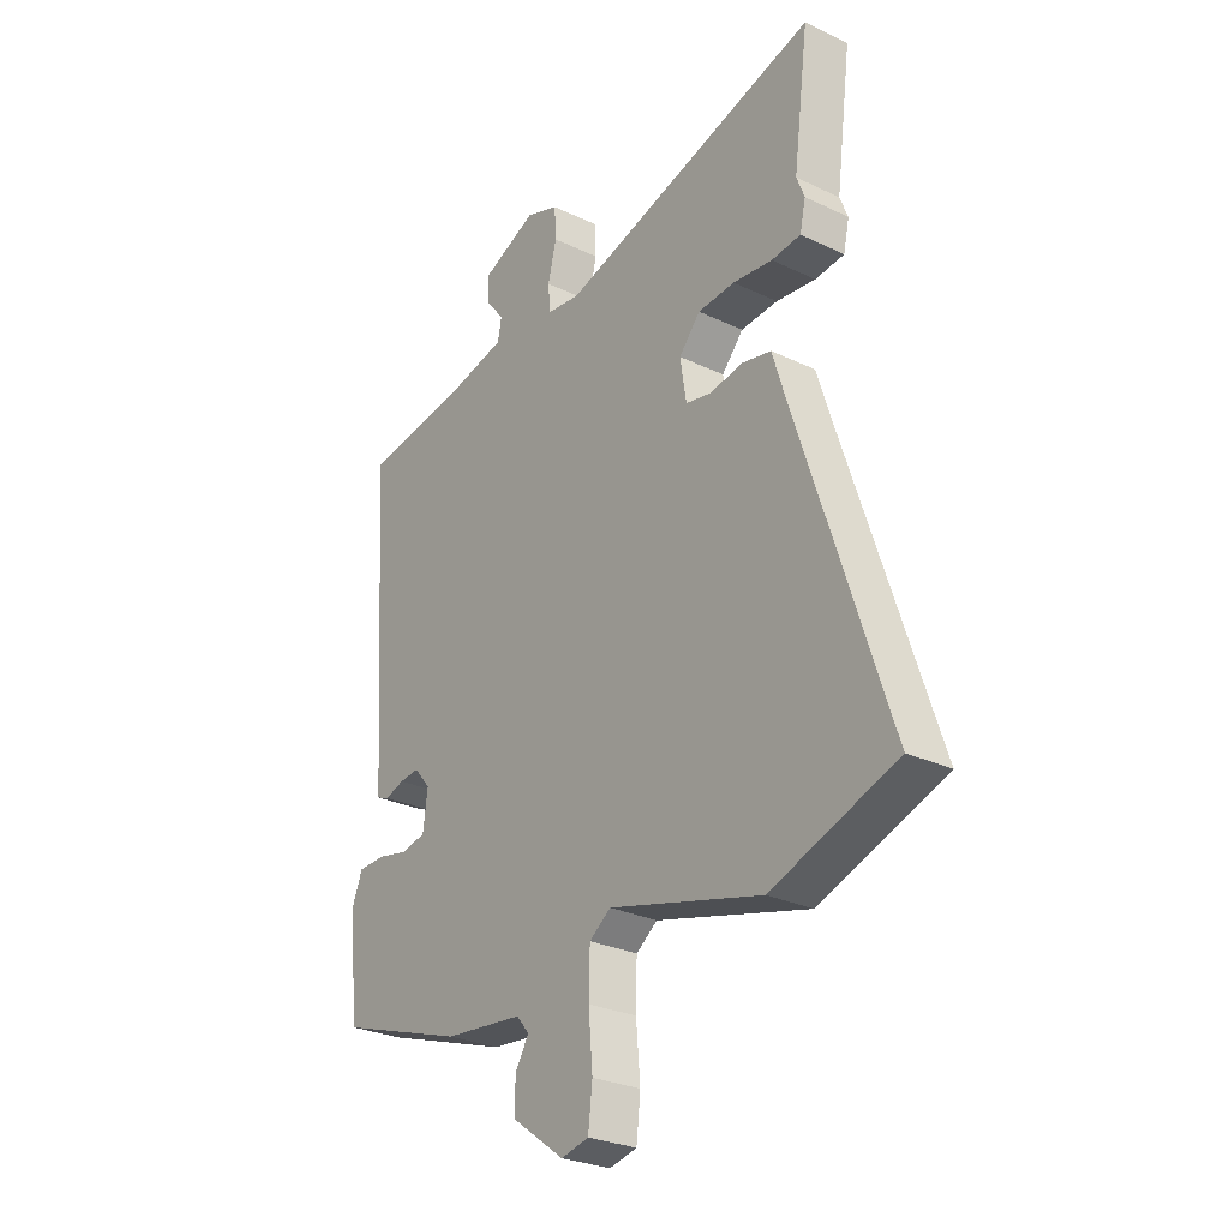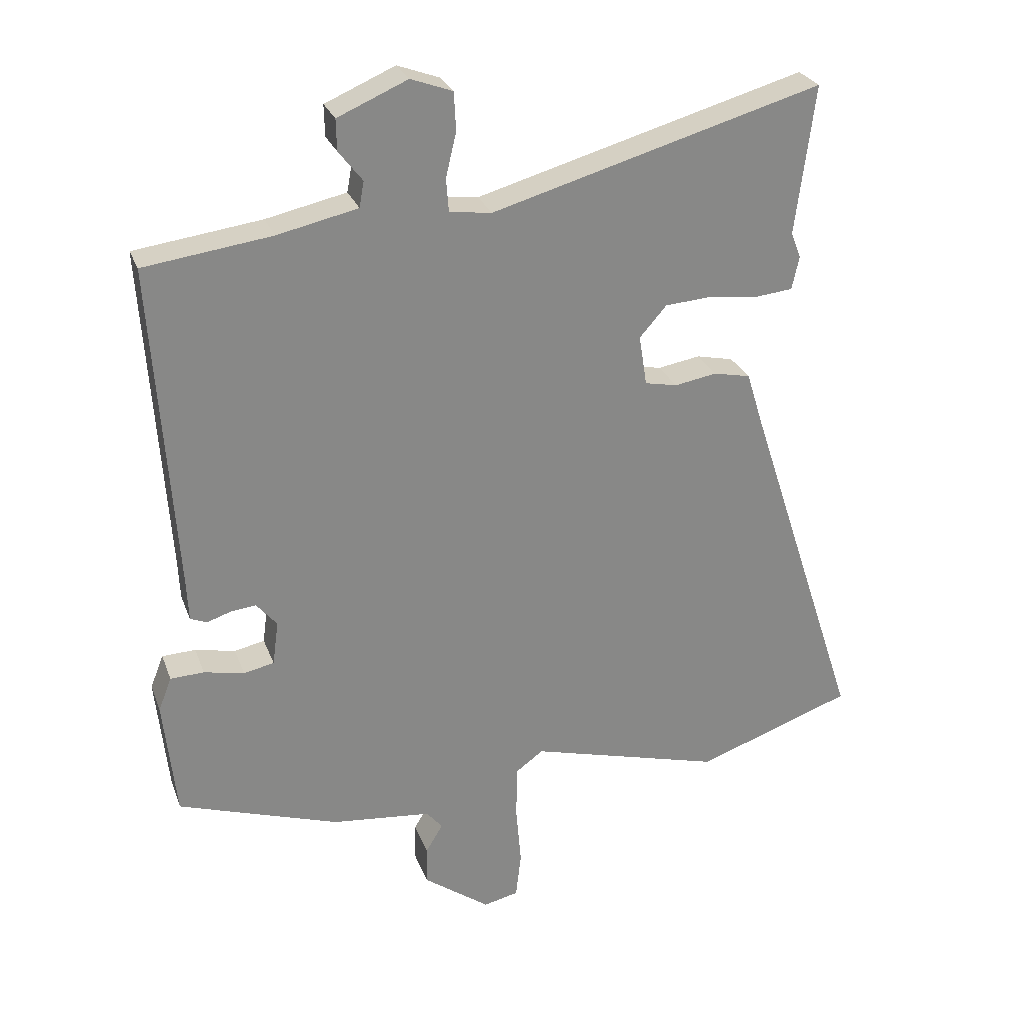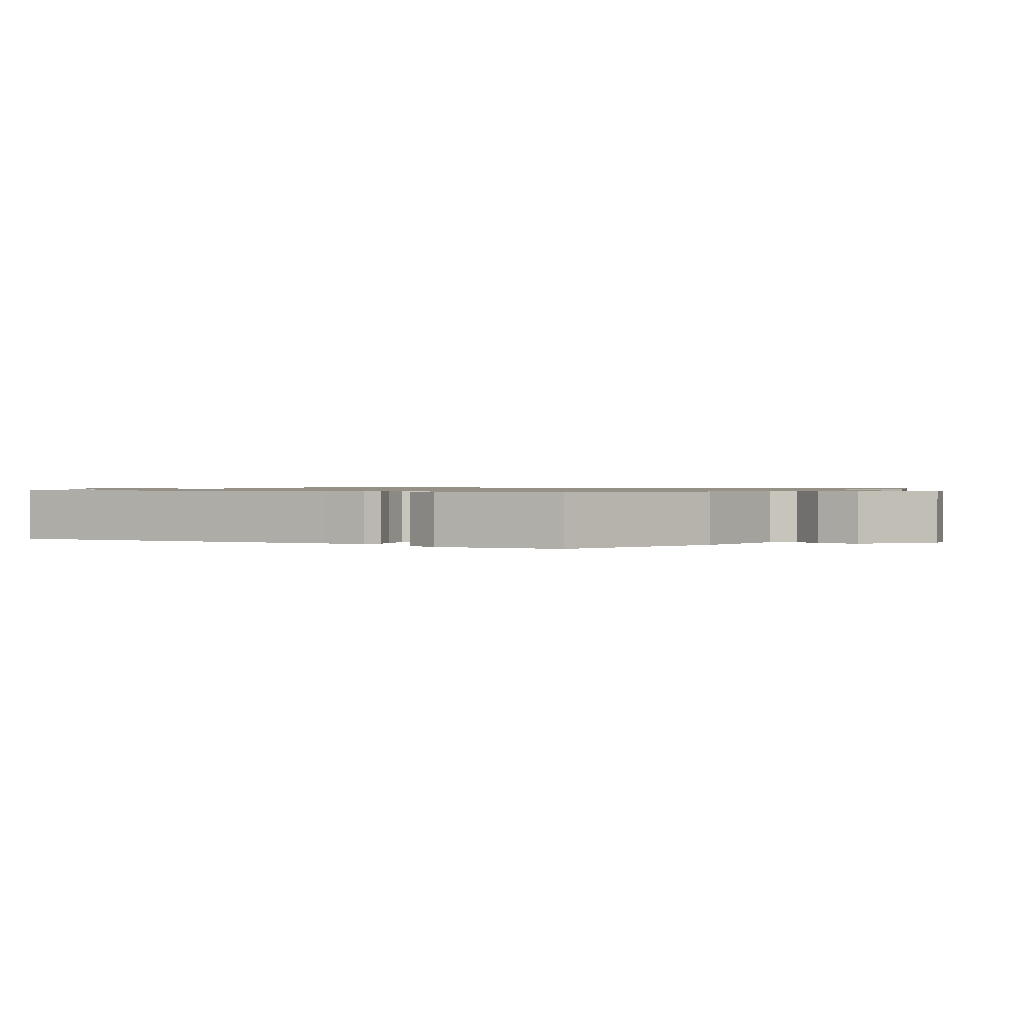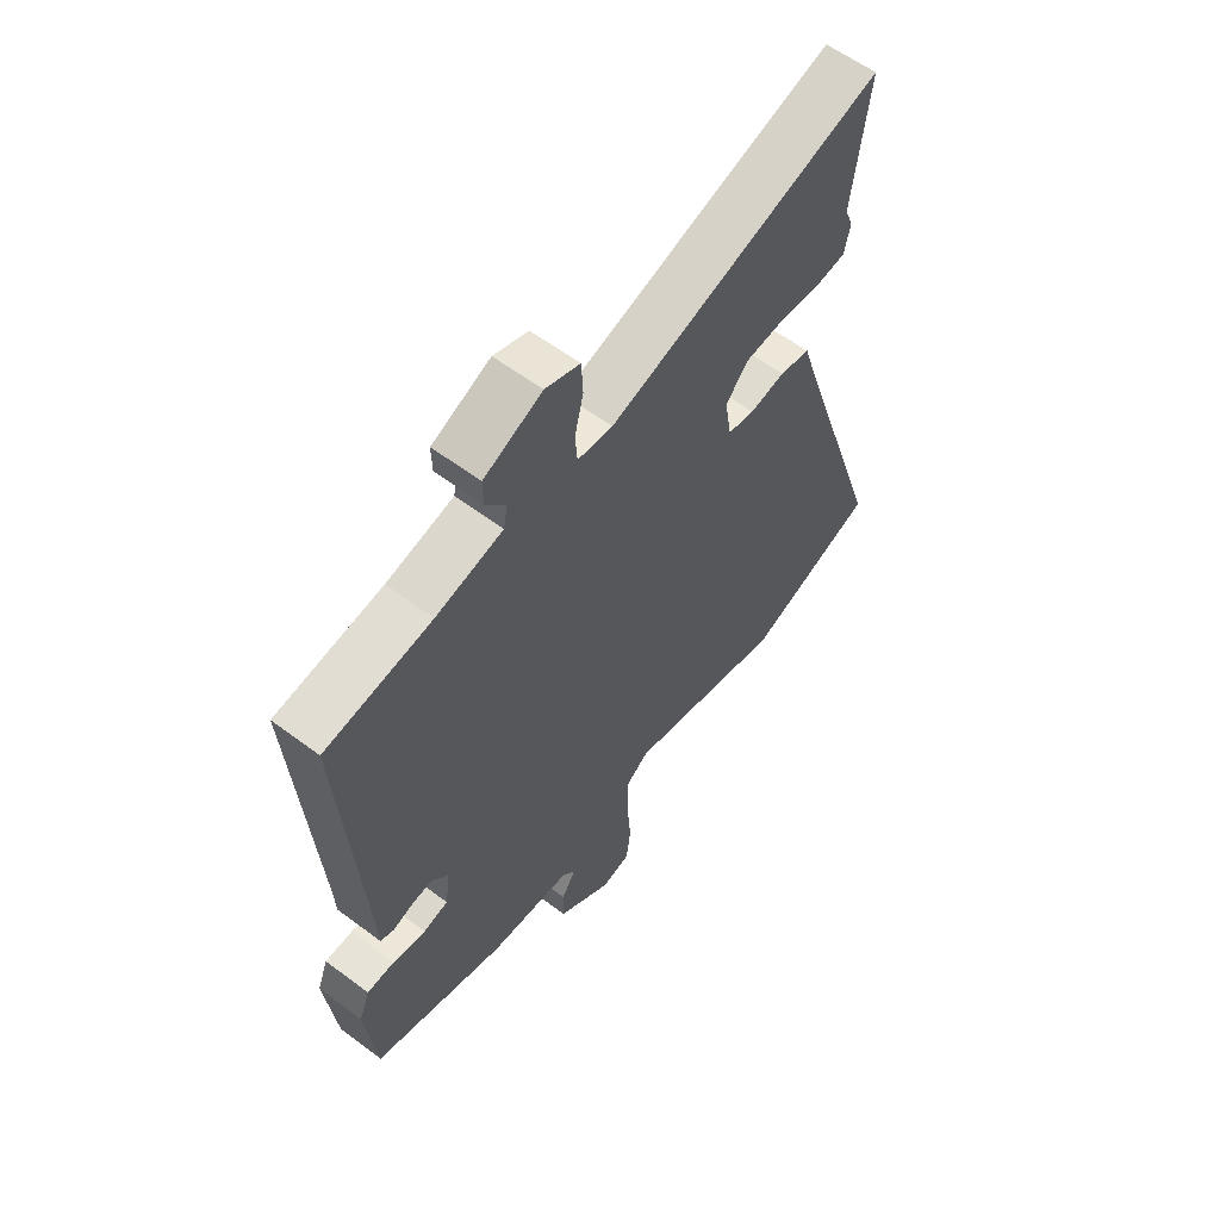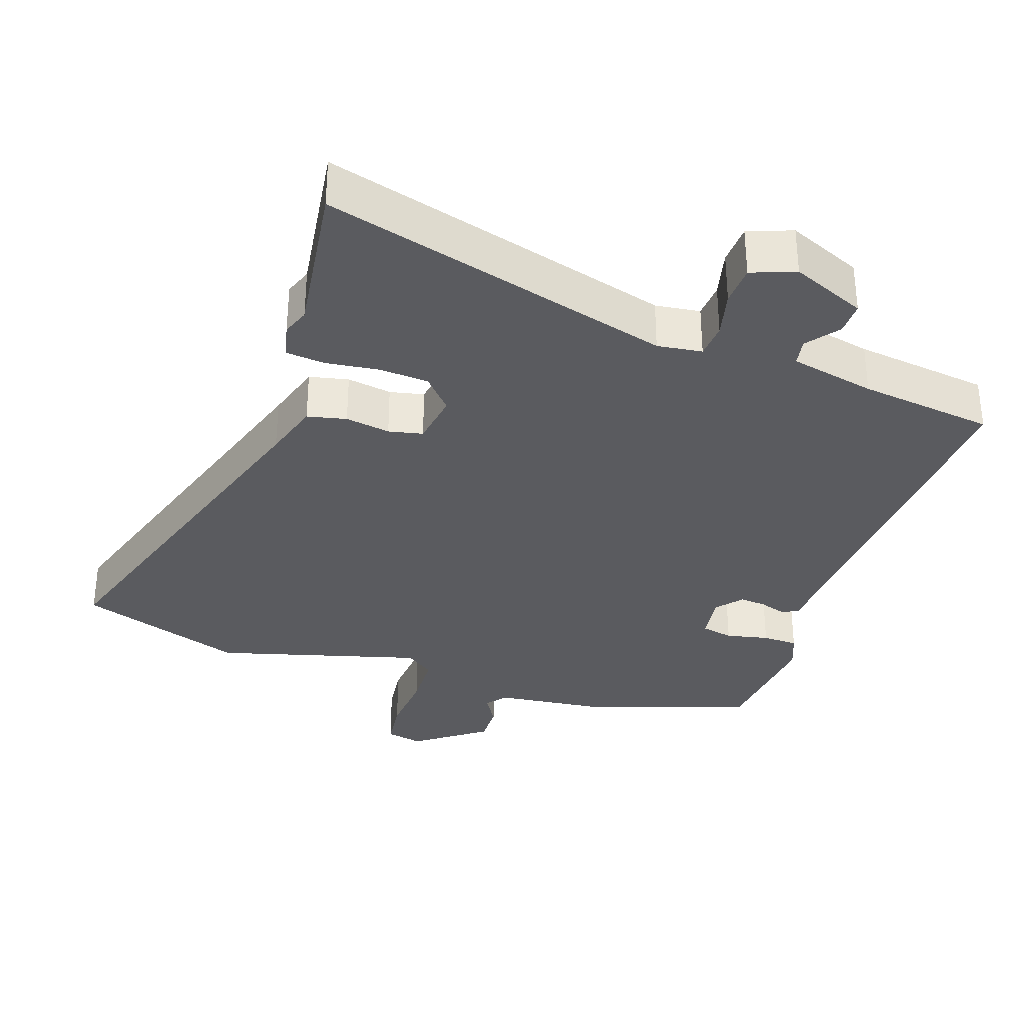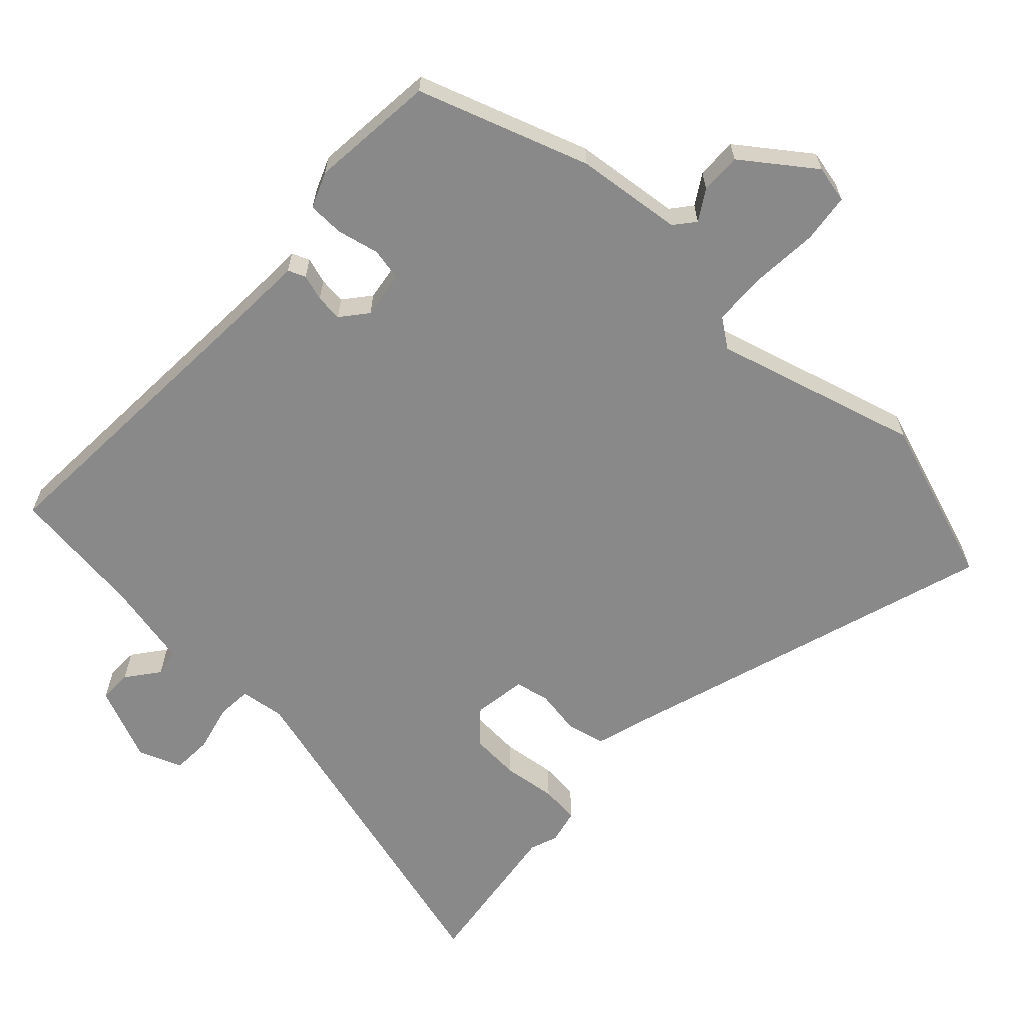
<metadata>
{"format":"obj","ext":"obj","renderer":"f3d","projection":"perspective","resolution":1024,"background":"white","views":[{"elev":-27.8,"azim":-126.1,"up":"+Z"},{"elev":27.0,"azim":162.2,"up":"+Z"},{"elev":0.9,"azim":121.2,"up":"+Y"},{"elev":59.7,"azim":127.5,"up":"+Z"},{"elev":-33.3,"azim":-18.3,"up":"+Y"},{"elev":-63.2,"azim":137.4,"up":"+Y"}]}
</metadata>
<code>
v 0.496 0.07 -0.445
v 0.252 0.07 -0.526
v 0.1 0.07 -0.542
v 0.076 0.07 -0.571
v 0.102 0.07 -0.614
v 0.103 0.07 -0.672
v 0.002 0.07 -0.745
v -0.051 0.07 -0.733
v -0.059 0.07 -0.663
v -0.051 0.07 -0.57
v -0.053 0.07 -0.491
v -0.094 0.07 -0.461
v -0.387 0.07 -0.54
v -0.625 0.07 -0.456
v -0.451 0.07 0.076
v -0.426 0.07 0.157
v -0.37 0.07 0.169
v -0.306 0.07 0.158
v -0.257 0.07 0.168
v -0.245 0.07 0.244
v -0.286 0.07 0.291
v -0.357 0.07 0.296
v -0.433 0.07 0.287
v -0.489 0.07 0.293
v -0.5 0.07 0.343
v -0.485 0.07 0.382
v -0.514 0.07 0.608
v -0.014 0.07 0.466
v 0.05 0.07 0.474
v 0.054 0.07 0.524
v 0.038 0.07 0.591
v 0.041 0.07 0.649
v 0.104 0.07 0.672
v 0.21 0.07 0.626
v 0.209 0.07 0.579
v 0.173 0.07 0.533
v 0.18 0.07 0.494
v 0.302 0.07 0.467
v 0.495 0.07 0.441
v 0.462 0.07 -0.055
v 0.459 0.07 -0.118
v 0.434 0.07 -0.128
v 0.397 0.07 -0.116
v 0.359 0.07 -0.112
v 0.328 0.07 -0.149
v 0.337 0.07 -0.216
v 0.383 0.07 -0.226
v 0.444 0.07 -0.213
v 0.495 0.07 -0.215
v 0.515 0.07 -0.266
v 0.496 0 -0.445
v 0.252 0 -0.526
v 0.1 0 -0.542
v 0.076 0 -0.571
v 0.102 0 -0.614
v 0.103 0 -0.672
v 0.002 0 -0.745
v -0.051 0 -0.733
v -0.059 0 -0.663
v -0.051 0 -0.57
v -0.053 0 -0.491
v -0.094 0 -0.461
v -0.387 0 -0.54
v -0.625 0 -0.456
v -0.451 0 0.076
v -0.426 0 0.157
v -0.37 0 0.169
v -0.306 0 0.158
v -0.257 0 0.168
v -0.245 0 0.244
v -0.286 0 0.291
v -0.357 0 0.296
v -0.433 0 0.287
v -0.489 0 0.293
v -0.5 0 0.343
v -0.485 0 0.382
v -0.514 0 0.608
v -0.014 0 0.466
v 0.05 0 0.474
v 0.054 0 0.524
v 0.038 0 0.591
v 0.041 0 0.649
v 0.104 0 0.672
v 0.21 0 0.626
v 0.209 0 0.579
v 0.173 0 0.533
v 0.18 0 0.494
v 0.302 0 0.467
v 0.495 0 0.441
v 0.462 0 -0.055
v 0.459 0 -0.118
v 0.434 0 -0.128
v 0.397 0 -0.116
v 0.359 0 -0.112
v 0.328 0 -0.149
v 0.337 0 -0.216
v 0.383 0 -0.226
v 0.444 0 -0.213
v 0.495 0 -0.215
v 0.515 0 -0.266
f 47 48 49 50
f 46 47 50 1
f 40 41 42 43
f 38 39 40 43
f 37 38 43 44
f 33 34 35 36
f 33 36 37
f 30 31 32 33
f 29 30 33 37
f 26 27 28
f 26 28 29
f 22 23 24 25
f 21 22 25 26
f 15 16 17 18
f 15 18 19
f 12 13 14 15
f 11 12 15 19
f 7 8 9 10
f 7 10 11
f 4 5 6 7
f 4 7 11
f 3 4 11 19
f 46 1 2 3
f 45 46 3 19
f 44 45 19 20
f 37 44 20 21
f 21 26 29 37
f 100 99 98 97
f 51 100 97 96
f 93 92 91 90
f 93 90 89 88
f 94 93 88 87
f 86 85 84 83
f 87 86 83
f 83 82 81 80
f 87 83 80 79
f 78 77 76
f 79 78 76
f 75 74 73 72
f 76 75 72 71
f 68 67 66 65
f 69 68 65
f 65 64 63 62
f 69 65 62 61
f 60 59 58 57
f 61 60 57
f 57 56 55 54
f 61 57 54
f 69 61 54 53
f 53 52 51 96
f 69 53 96 95
f 70 69 95 94
f 71 70 94 87
f 87 79 76 71
f 1 51 52 2
f 2 52 53 3
f 3 53 54 4
f 4 54 55 5
f 5 55 56 6
f 6 56 57 7
f 7 57 58 8
f 8 58 59 9
f 9 59 60 10
f 10 60 61 11
f 11 61 62 12
f 12 62 63 13
f 13 63 64 14
f 14 64 65 15
f 15 65 66 16
f 16 66 67 17
f 17 67 68 18
f 18 68 69 19
f 19 69 70 20
f 20 70 71 21
f 21 71 72 22
f 22 72 73 23
f 23 73 74 24
f 24 74 75 25
f 25 75 76 26
f 26 76 77 27
f 27 77 78 28
f 28 78 79 29
f 29 79 80 30
f 30 80 81 31
f 31 81 82 32
f 32 82 83 33
f 33 83 84 34
f 34 84 85 35
f 35 85 86 36
f 36 86 87 37
f 37 87 88 38
f 38 88 89 39
f 39 89 90 40
f 40 90 91 41
f 41 91 92 42
f 42 92 93 43
f 43 93 94 44
f 44 94 95 45
f 45 95 96 46
f 46 96 97 47
f 47 97 98 48
f 48 98 99 49
f 49 99 100 50
f 50 100 51 1

</code>
